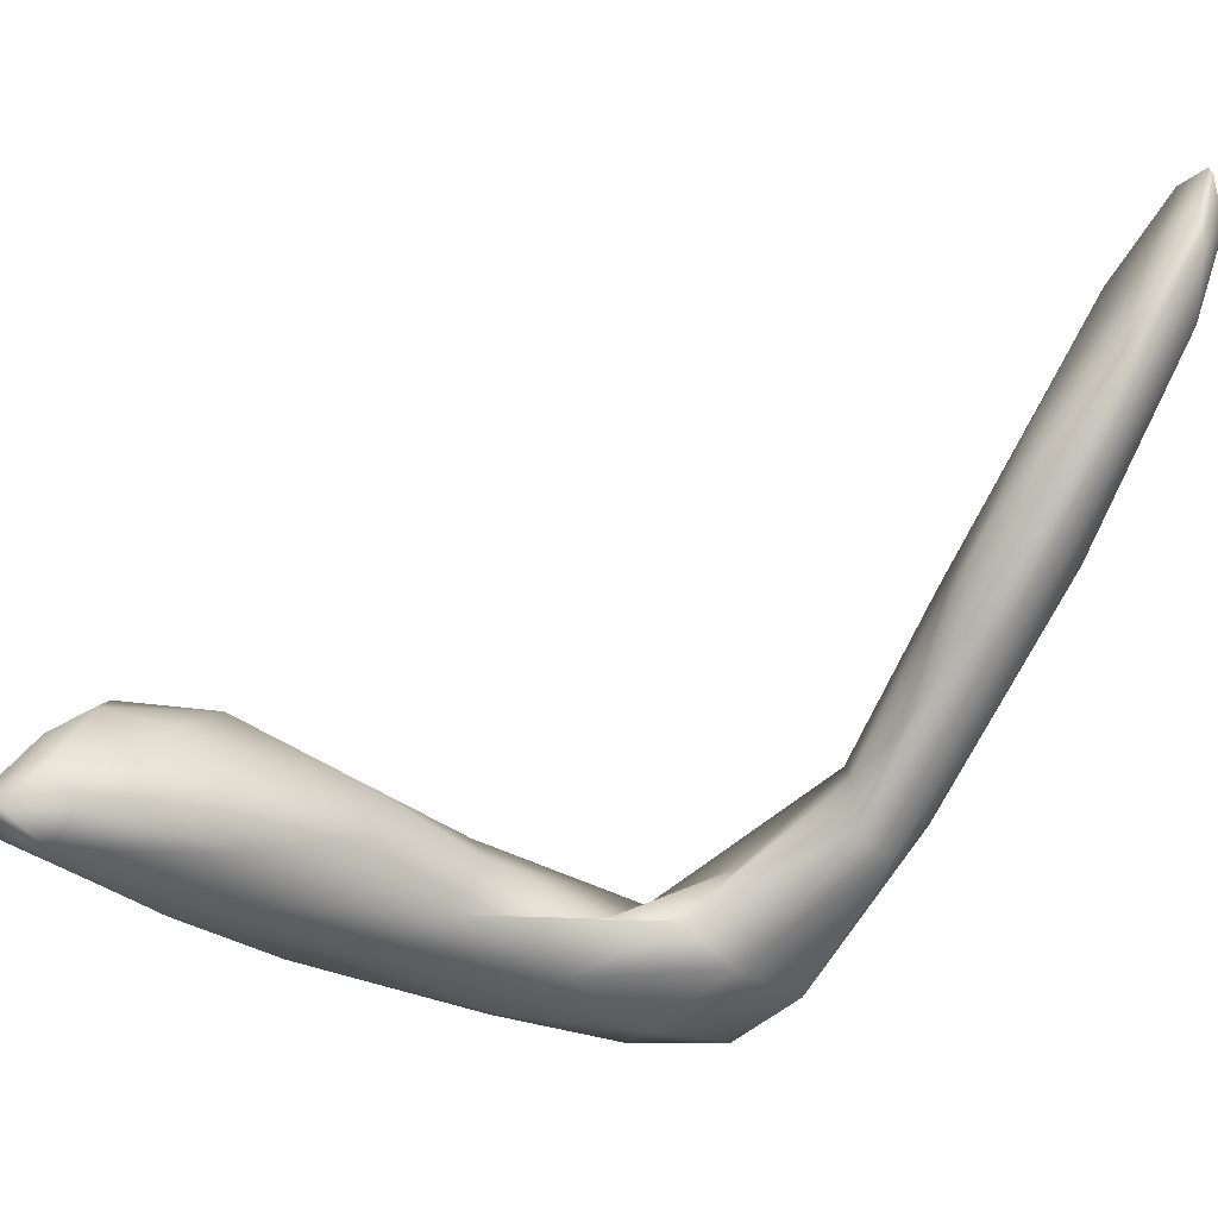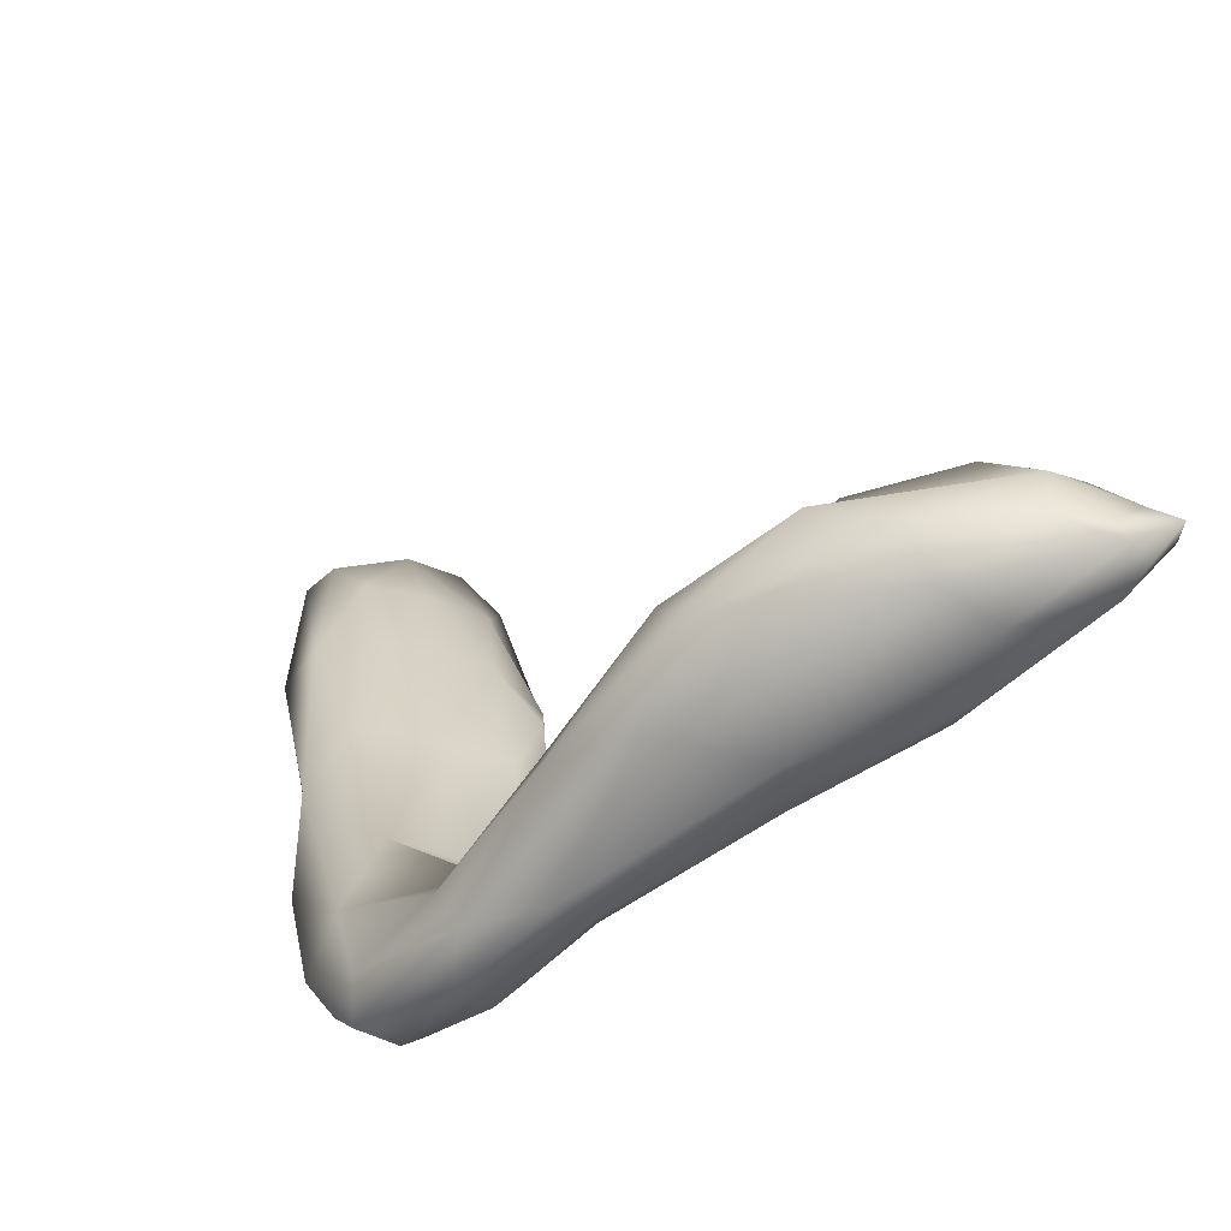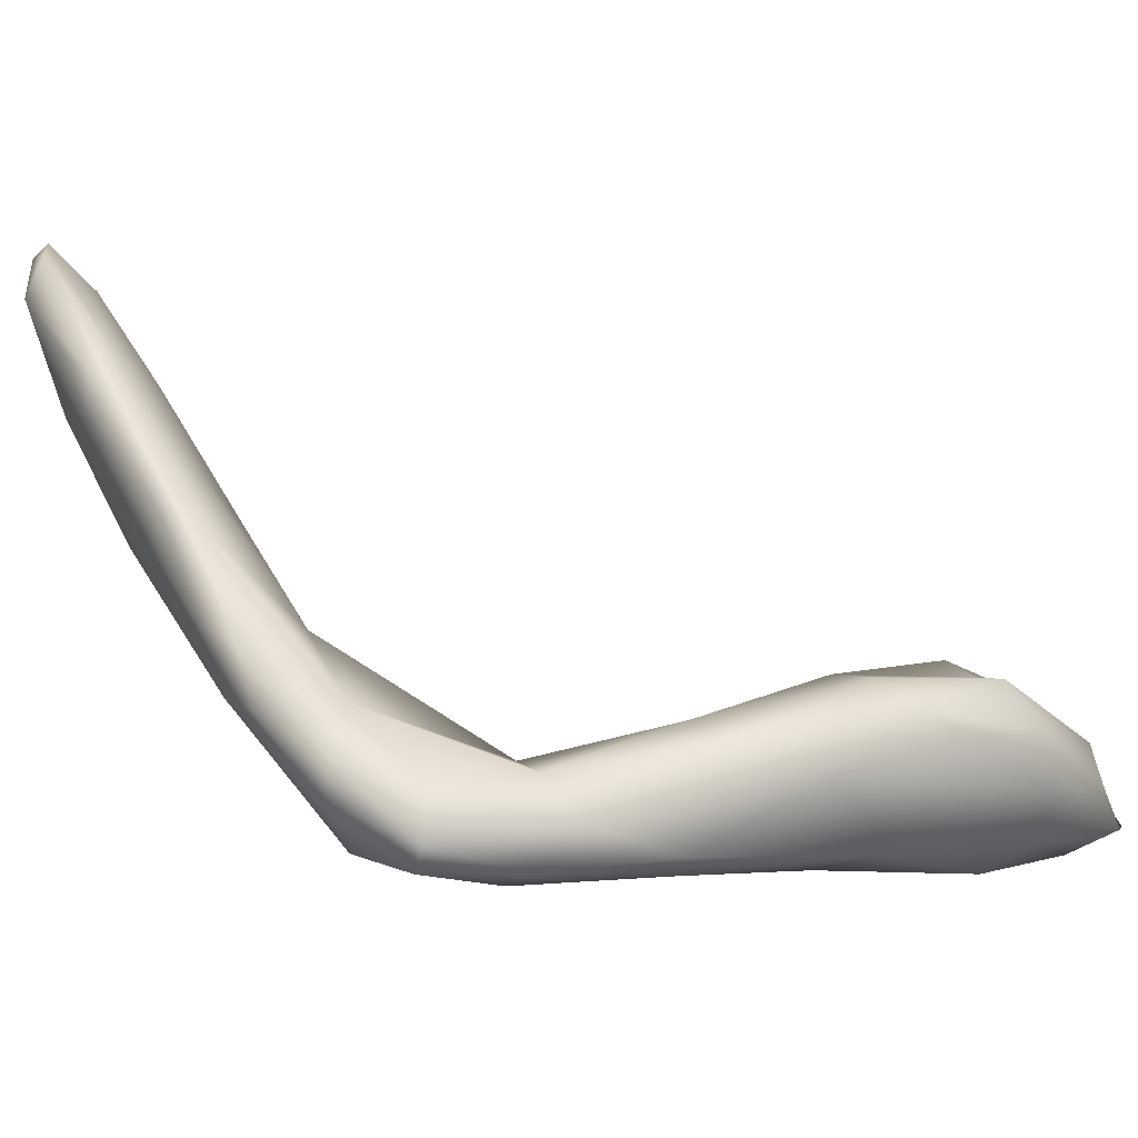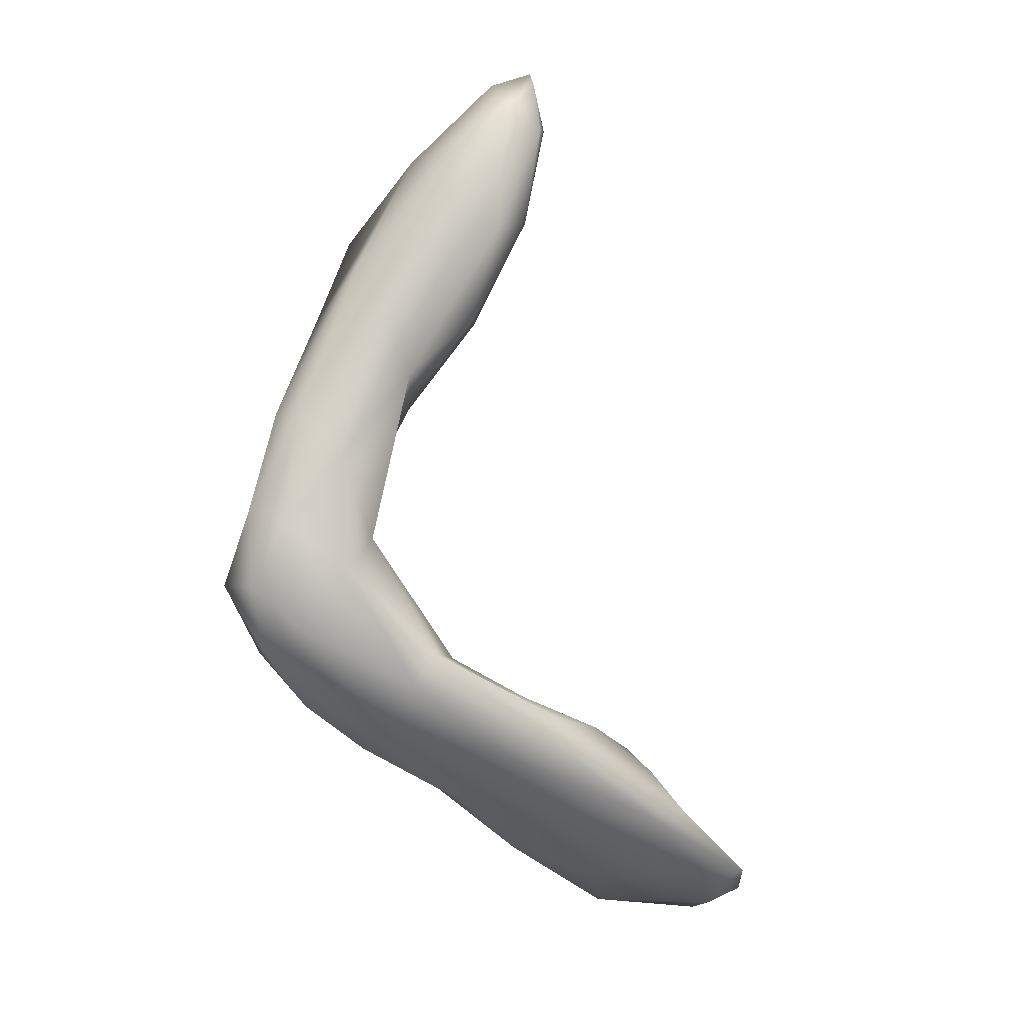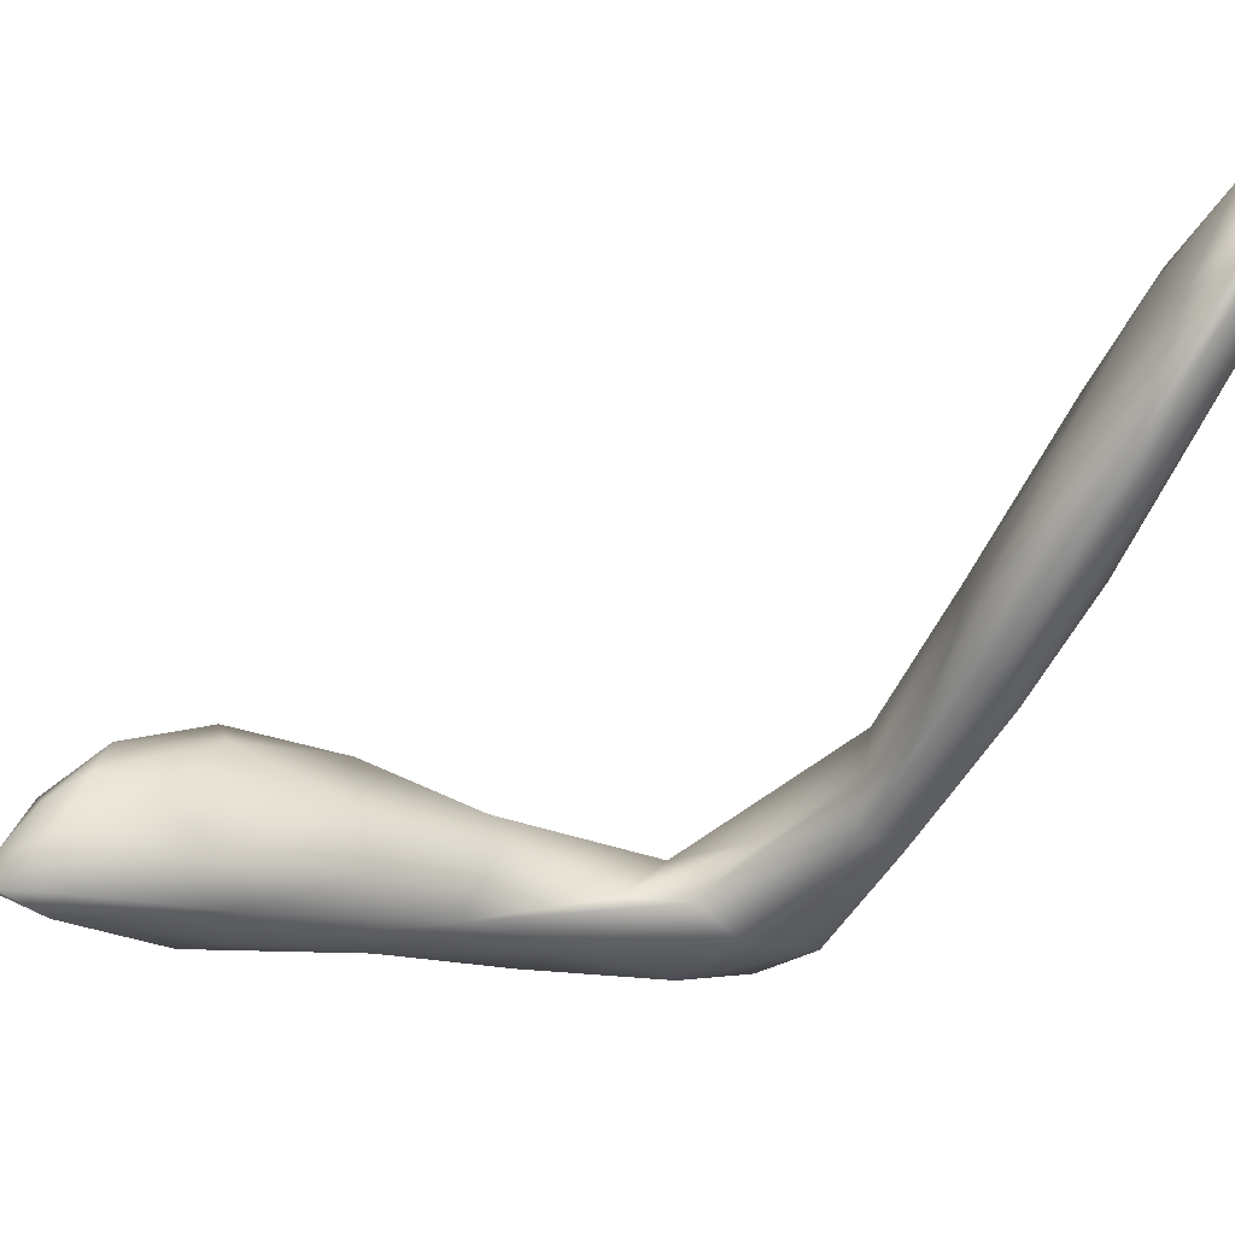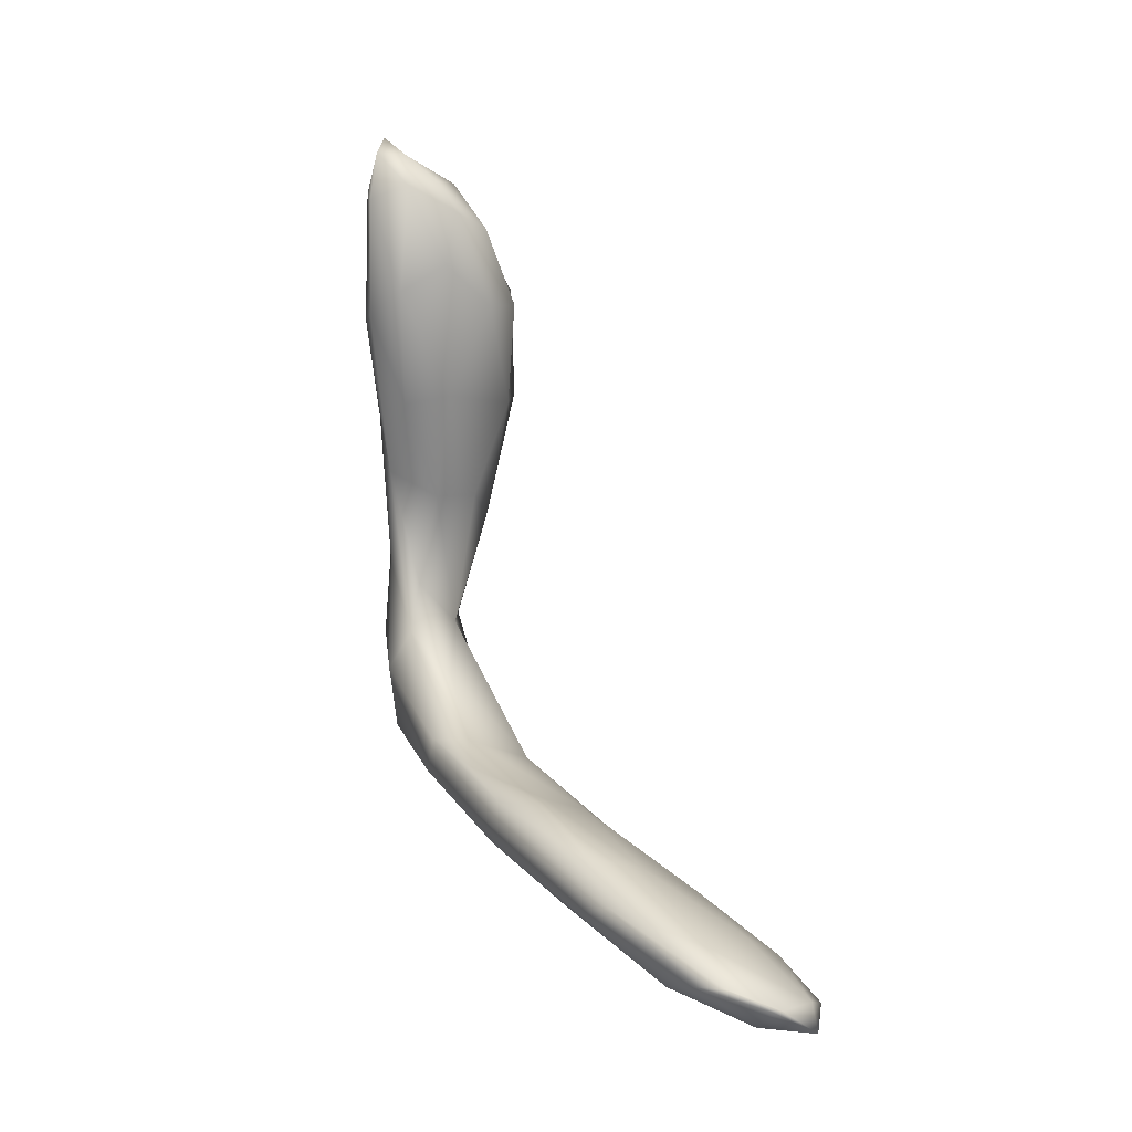
<metadata>
{"format":"obj","ext":"obj","renderer":"f3d","projection":"perspective","resolution":1024,"background":"white","views":[{"elev":-4.4,"azim":79.4,"up":"+Y"},{"elev":-34.0,"azim":-32.0,"up":"+Y"},{"elev":-33.3,"azim":-93.8,"up":"+Y"},{"elev":-9.8,"azim":36.3,"up":"+Z"},{"elev":16.3,"azim":86.5,"up":"+Y"},{"elev":-5.7,"azim":127.4,"up":"+Z"}]}
</metadata>
<code>
o 203
v 11.87 6.531 4.106
v 11.93 6.618 4.097
v 11.97 6.585 4.103
v 11.86 6.561 4.117
v 11.82 6.44 4.161
v 11.92 6.465 4.137
v 11.99 6.516 4.133
v 12.02 6.563 4.137
v 11.88 6.59 4.116
v 11.94 6.617 4.123
v 11.99 6.614 4.118
v 11.98 6.619 4.12
v 11.84 6.417 4.16
v 11.84 6.464 4.143
v 11.93 6.37 4.189
v 12.01 6.584 4.136
v 12 6.436 4.186
v 11.84 6.472 4.172
v 11.93 6.289 4.241
v 11.89 6.555 4.153
v 12.01 6.471 4.194
v 11.99 6.555 4.164
v 11.85 6.327 4.202
v 11.82 6.321 4.219
v 11.8 6.309 4.242
v 11.93 6.55 4.17
v 11.8 6.228 4.252
v 11.96 6.31 4.257
v 11.89 6.476 4.203
v 11.96 6.467 4.224
v 11.85 6.206 4.267
v 11.9 6.183 4.305
v 11.84 6.373 4.239
v 11.99 6.437 4.232
v 11.79 6.16 4.289
v 11.79 6.206 4.276
v 11.97 6.323 4.278
v 11.98 6.412 4.256
v 11.84 6.094 4.351
v 11.83 6.244 4.318
v 11.89 6.358 4.271
v 11.97 6.371 4.274
v 11.79 6.1 4.335
v 11.77 6.117 4.337
v 11.78 6.165 4.346
v 11.91 6.199 4.335
v 11.94 6.355 4.281
v 11.88 6.114 4.404
v 11.9 6.235 4.333
v 11.94 6.296 4.299
v 11.77 6.064 4.394
v 11.81 6.063 4.39
v 11.93 6.263 4.308
v 11.77 6.097 4.397
v 11.83 6.153 4.451
v 11.84 6.072 4.445
v 11.8 6.063 4.461
v 11.79 6.123 4.464
v 11.88 6.144 4.437
v 11.86 6.178 4.397
v 11.79 6.091 4.488
v 11.87 6.146 4.485
v 11.82 6.083 4.551
v 11.84 6.085 4.552
v 11.87 6.108 4.507
v 11.92 6.15 4.588
v 11.8 6.172 4.556
v 11.85 6.197 4.569
v 11.89 6.184 4.565
v 11.79 6.149 4.581
v 11.88 6.122 4.688
v 11.81 6.14 4.649
v 11.85 6.238 4.655
v 11.93 6.232 4.65
v 11.91 6.125 4.644
v 11.8 6.209 4.673
v 11.95 6.198 4.643
v 11.99 6.188 4.722
v 11.99 6.228 4.737
v 11.92 6.273 4.73
v 11.96 6.157 4.726
v 11.8 6.188 4.701
v 11.97 6.262 4.761
v 11.88 6.273 4.738
v 11.82 6.178 4.737
v 11.84 6.232 4.765
v 11.88 6.256 4.756
v 11.95 6.15 4.764
v 11.89 6.18 4.804
v 12.02 6.214 4.819
v 12 6.189 4.834
v 11.93 6.279 4.799
v 11.97 6.273 4.808
v 11.88 6.213 4.802
v 11.94 6.169 4.803
v 12 6.244 4.831
v 11.94 6.247 4.845
v 12.01 6.215 4.863
v 11.98 6.198 4.868
v 11.98 6.257 4.837
v 12.01 6.218 4.879
v 11.94 6.213 4.85
v 11.99 6.23 4.864
v 11.98 6.219 4.859
f 1 2 3
f 4 1 5
f 3 6 1
f 7 6 3
f 1 4 2
f 3 8 7
f 9 2 4
f 10 2 9
f 3 2 11
f 11 8 3
f 2 10 12
f 11 2 12
f 1 13 14
f 13 1 6
f 5 1 14
f 7 15 6
f 8 11 16
f 15 7 17
f 8 17 7
f 5 18 4
f 18 9 4
f 11 12 16
f 13 5 14
f 15 17 19
f 18 20 9
f 21 8 16
f 9 20 10
f 12 22 16
f 22 12 10
f 23 24 13
f 23 13 6
f 6 15 23
f 13 24 5
f 25 18 5
f 17 8 21
f 26 10 20
f 22 10 26
f 27 24 23
f 19 17 28
f 28 17 21
f 29 20 18
f 29 26 20
f 21 16 22
f 30 22 26
f 15 31 23
f 31 15 19
f 32 19 28
f 24 25 5
f 25 33 18
f 29 30 26
f 30 34 22
f 22 34 21
f 27 31 35
f 36 27 35
f 23 31 27
f 19 32 31
f 27 36 24
f 36 25 24
f 28 21 37
f 37 21 34
f 18 33 29
f 34 30 38
f 39 31 32
f 25 40 33
f 41 29 33
f 37 34 42
f 42 34 38
f 30 29 41
f 43 44 35
f 43 35 31
f 39 43 31
f 35 44 36
f 45 36 44
f 25 36 45
f 32 28 46
f 42 38 47
f 47 30 41
f 38 30 47
f 39 32 48
f 48 32 46
f 28 37 46
f 40 49 41
f 40 41 33
f 41 49 47
f 50 37 42
f 50 42 47
f 51 43 52
f 39 52 43
f 43 51 44
f 25 45 40
f 53 46 37
f 53 37 50
f 50 47 49
f 44 51 54
f 44 54 45
f 45 55 40
f 53 50 49
f 52 56 57
f 52 39 56
f 48 56 39
f 54 58 45
f 58 55 45
f 59 49 60
f 59 46 49
f 46 53 49
f 40 60 49
f 51 52 57
f 51 57 61
f 51 61 54
f 46 59 48
f 55 62 60
f 55 60 40
f 62 59 60
f 58 54 61
f 63 61 57
f 56 64 57
f 57 64 63
f 65 56 48
f 48 59 65
f 66 59 62
f 55 67 68
f 62 55 69
f 55 68 69
f 56 65 64
f 59 66 65
f 55 58 67
f 62 69 66
f 67 58 70
f 64 71 63
f 63 72 61
f 61 70 58
f 61 72 70
f 68 67 73
f 69 68 74
f 64 75 71
f 65 75 64
f 65 66 75
f 76 67 70
f 67 76 73
f 77 78 66
f 66 69 77
f 69 74 77
f 68 73 74
f 77 74 79
f 74 73 80
f 71 72 63
f 81 75 66
f 66 78 81
f 82 70 72
f 70 82 76
f 79 78 77
f 79 74 83
f 84 80 73
f 83 74 80
f 85 82 72
f 76 82 86
f 87 73 76
f 73 87 84
f 75 88 71
f 75 81 88
f 72 89 85
f 71 89 72
f 79 90 78
f 86 87 76
f 91 81 78
f 84 87 92
f 80 84 92
f 80 92 93
f 83 80 93
f 90 91 78
f 85 94 82
f 71 95 89
f 71 88 95
f 82 94 86
f 96 79 83
f 96 83 93
f 81 91 88
f 89 94 85
f 90 79 96
f 86 97 87
f 90 98 91
f 97 92 87
f 88 91 95
f 89 95 99
f 98 90 96
f 96 93 100
f 92 100 93
f 91 98 101
f 89 102 94
f 86 94 97
f 92 97 100
f 103 96 100
f 99 102 89
f 96 103 98
f 94 102 97
f 100 97 103
f 101 99 91
f 91 99 95
f 101 98 103
f 104 97 102
f 103 97 104
f 102 99 104
f 101 104 99
f 101 103 104

</code>
